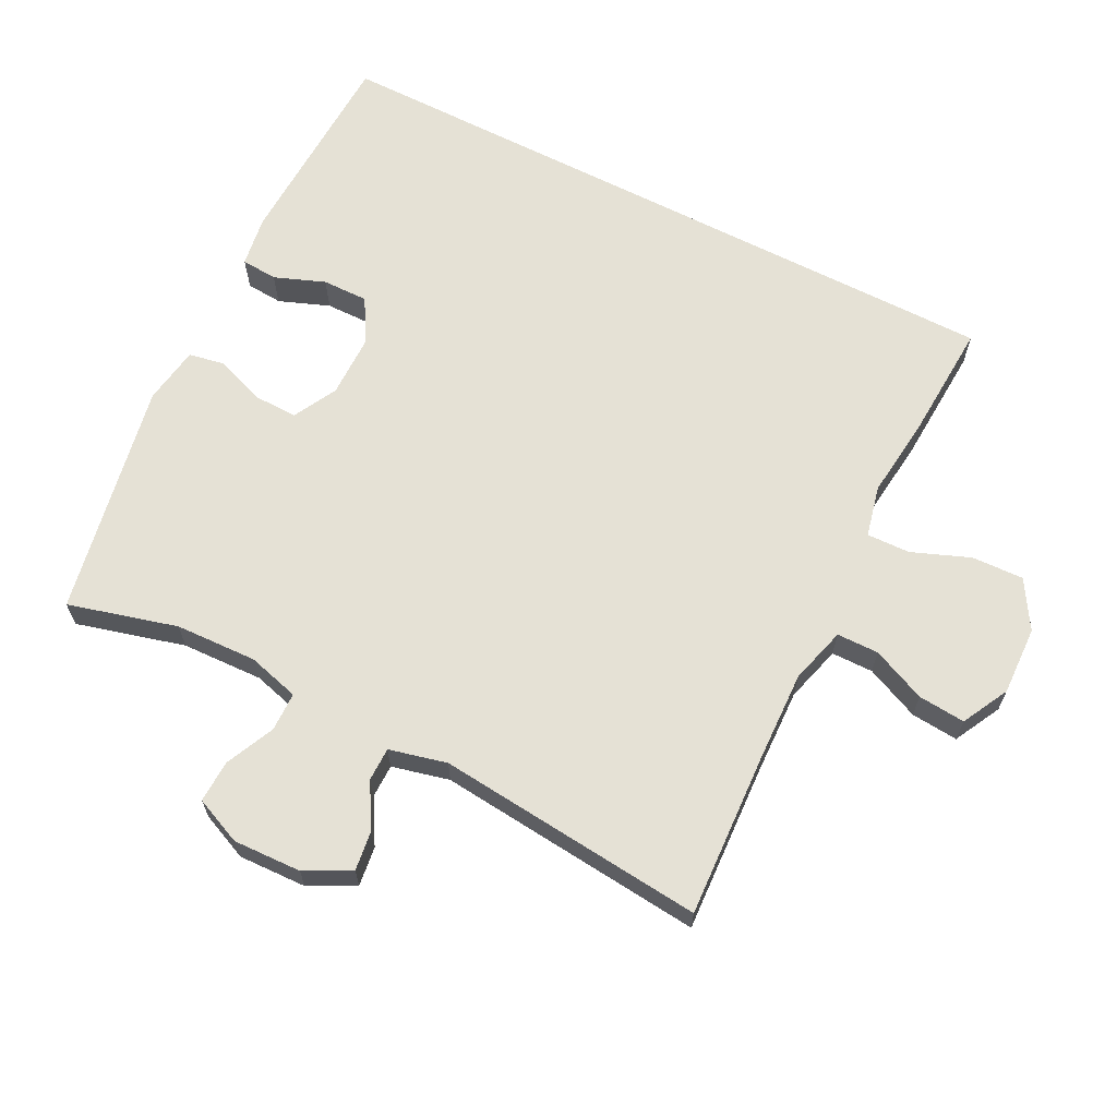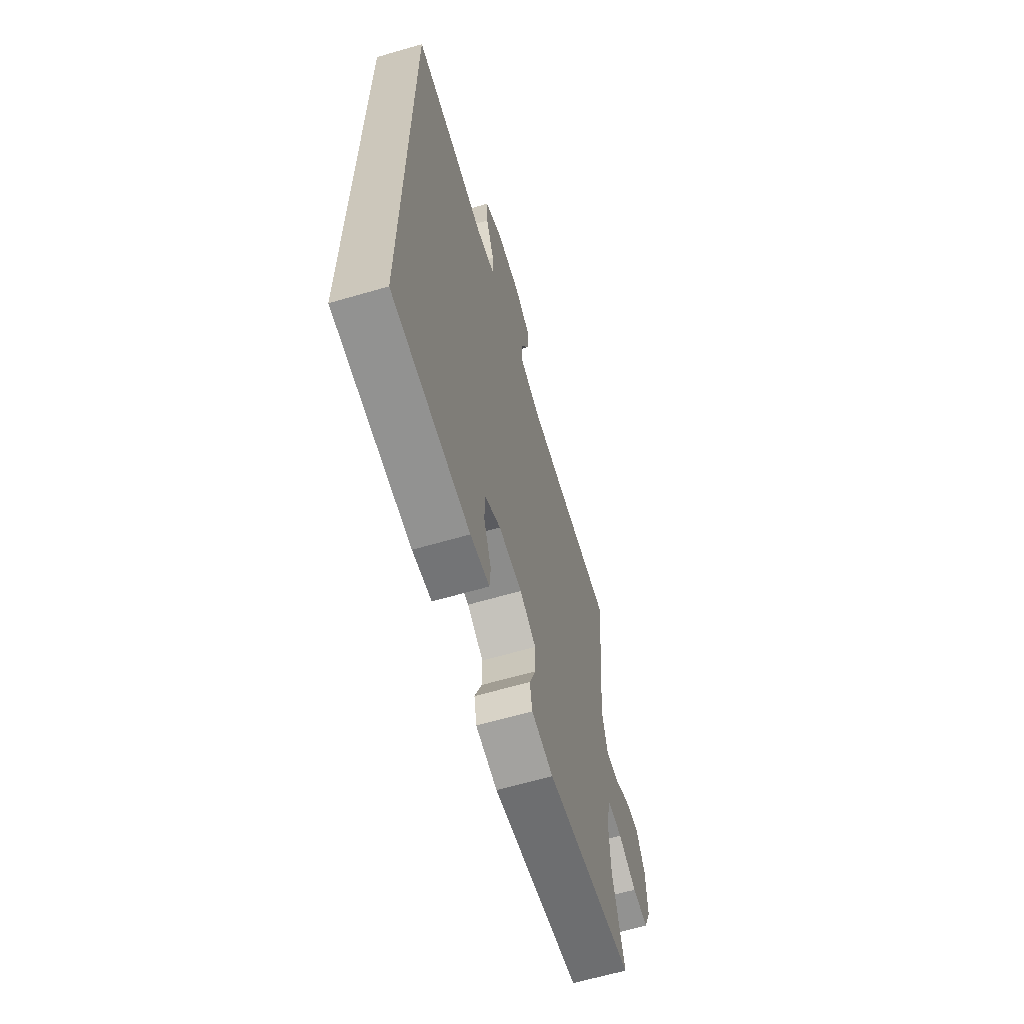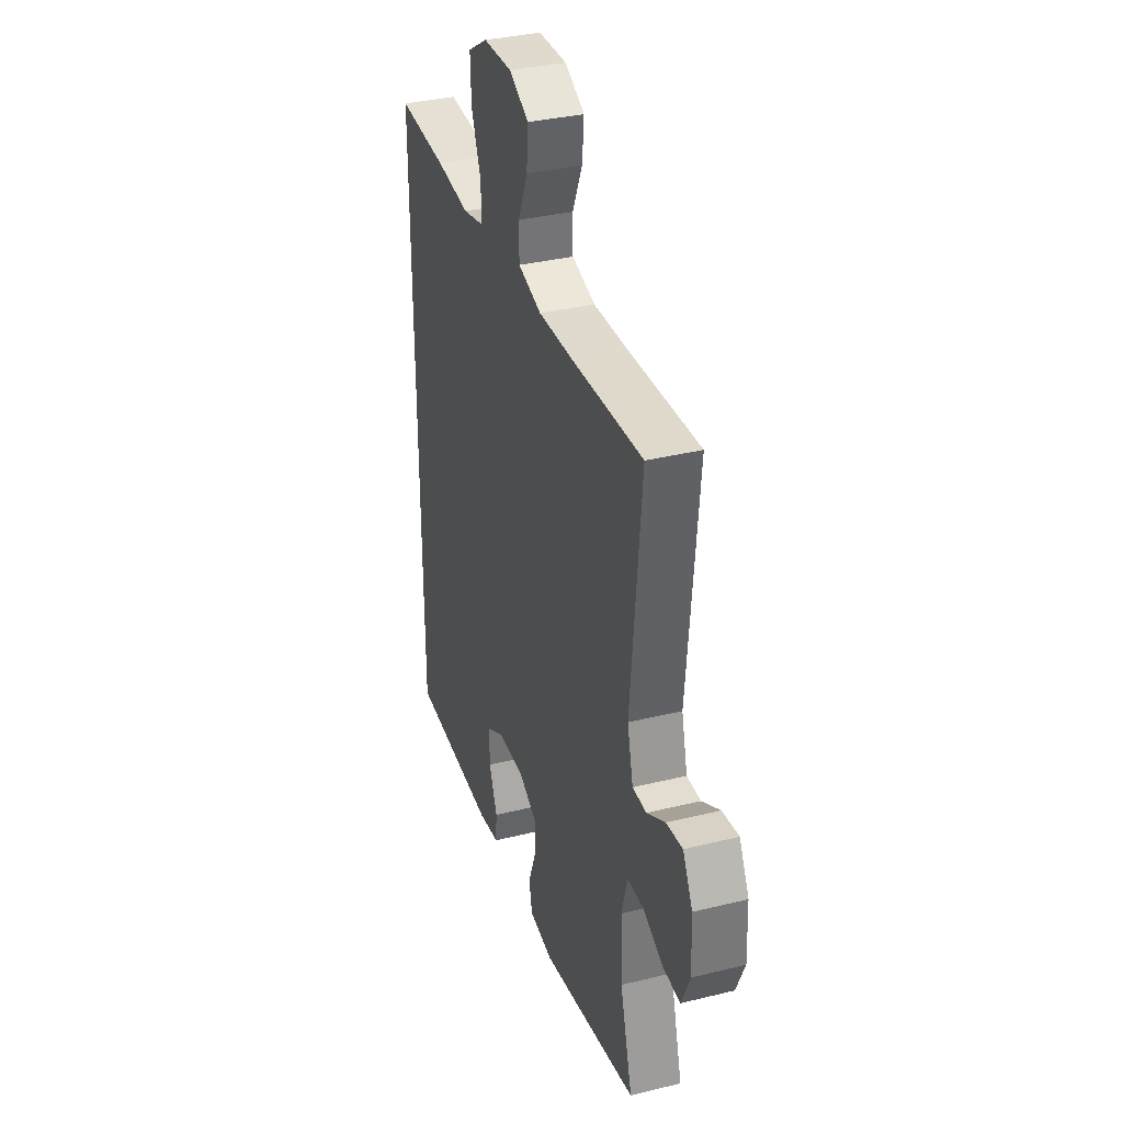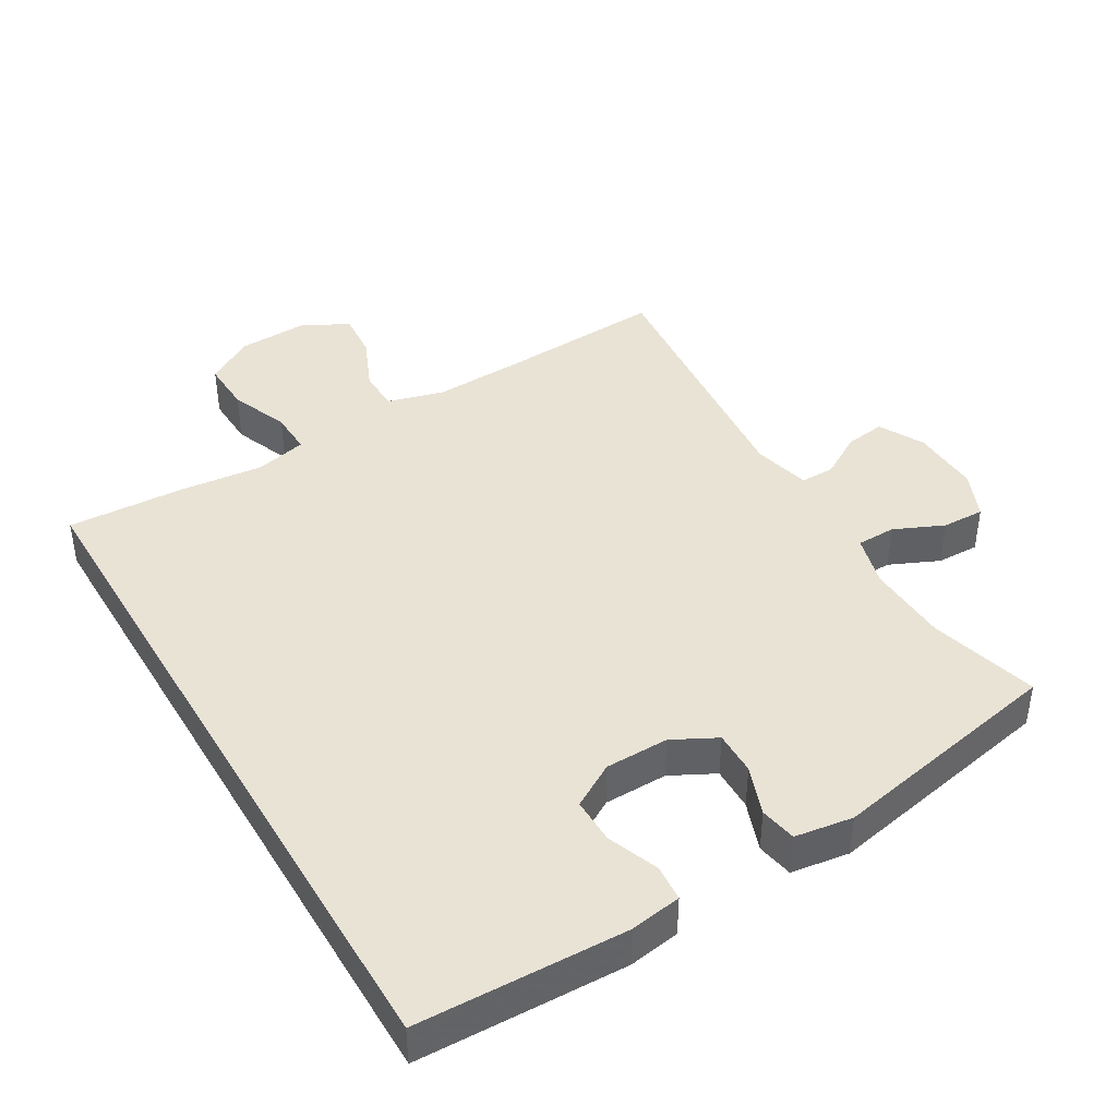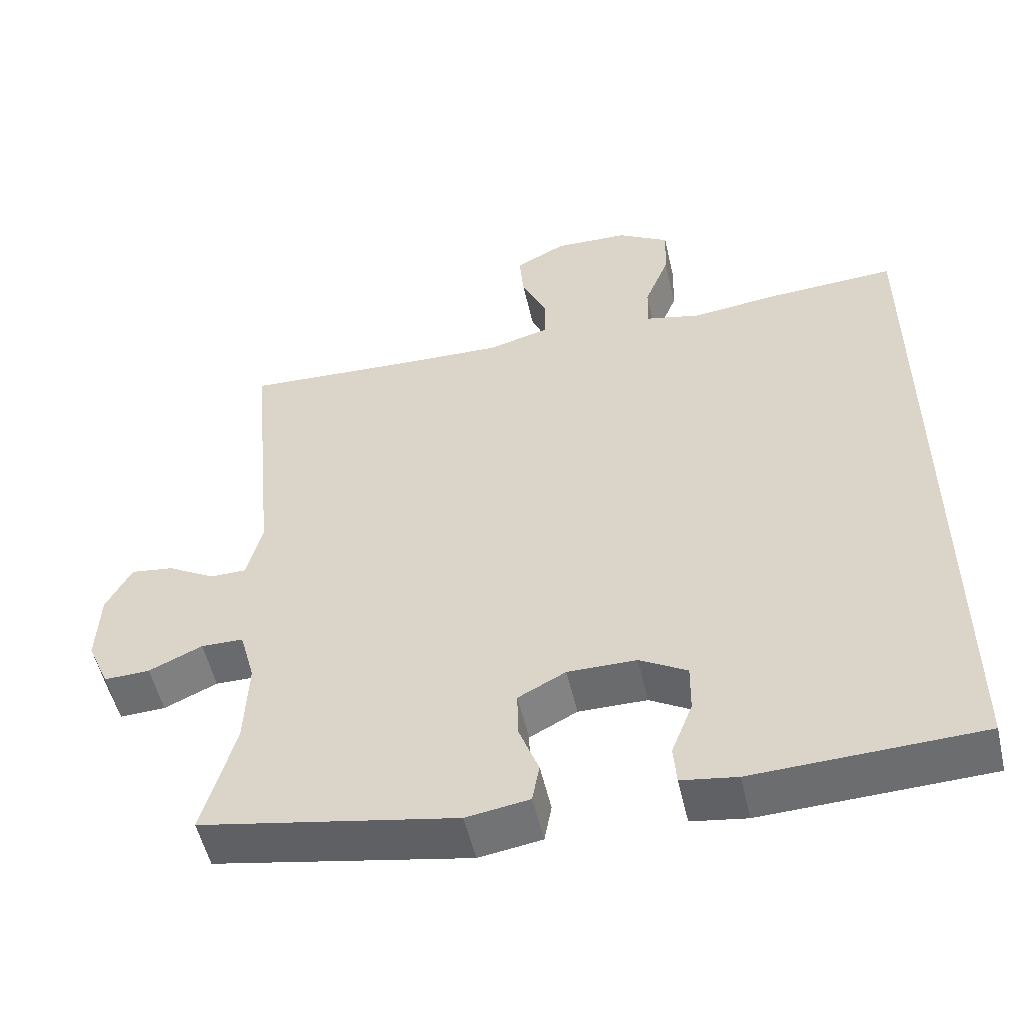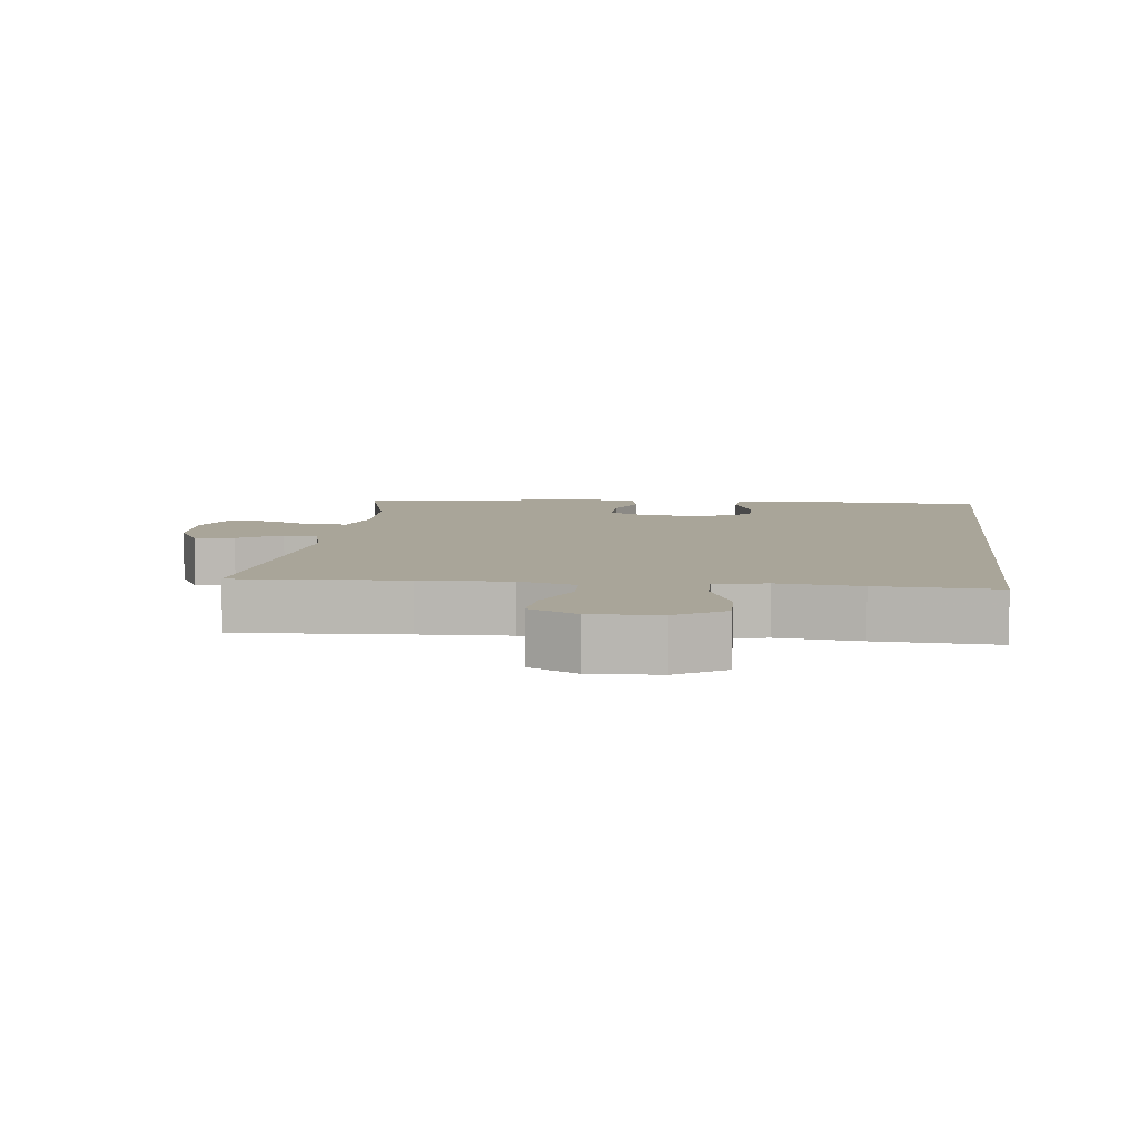
<metadata>
{"format":"obj","ext":"obj","renderer":"f3d","projection":"perspective","resolution":1024,"background":"white","views":[{"elev":65.0,"azim":-62.8,"up":"+Y"},{"elev":-64.6,"azim":106.3,"up":"+Z"},{"elev":35.1,"azim":-108.1,"up":"+Z"},{"elev":42.0,"azim":149.3,"up":"+Y"},{"elev":-53.4,"azim":12.9,"up":"+Z"},{"elev":7.4,"azim":6.7,"up":"+Y"}]}
</metadata>
<code>
v -0.5 0.07 -0.5
v -0.456 0.07 -0.339
v -0.451 0.07 -0.218
v -0.472 0.07 -0.141
v -0.53 0.07 -0.14
v -0.603 0.07 -0.173
v -0.666 0.07 -0.175
v -0.696 0.07 -0.105
v -0.692 0.07 -0.004
v -0.657 0.07 0.063
v -0.598 0.07 0.055
v -0.533 0.07 0.017
v -0.483 0.07 0.017
v -0.462 0.07 0.102
v -0.5 0.07 0.5
v -0.252 0.07 0.486
v -0.121 0.07 0.481
v -0.037 0.07 0.504
v -0.036 0.07 0.566
v -0.071 0.07 0.646
v -0.077 0.07 0.716
v -0.007 0.07 0.752
v 0.095 0.07 0.748
v 0.166 0.07 0.705
v 0.163 0.07 0.628
v 0.129 0.07 0.542
v 0.127 0.07 0.478
v 0.203 0.07 0.46
v 0.324 0.07 0.473
v 0.5 0.07 0.482
v 0.5 0.07 -0.567
v 0.191 0.07 -0.577
v 0.115 0.07 -0.565
v 0.111 0.07 -0.511
v 0.14 0.07 -0.436
v 0.141 0.07 -0.368
v 0.076 0.07 -0.33
v -0.018 0.07 -0.329
v -0.083 0.07 -0.363
v -0.082 0.07 -0.428
v -0.055 0.07 -0.501
v -0.065 0.07 -0.555
v -0.151 0.07 -0.568
v -0.5 0 -0.5
v -0.456 0 -0.339
v -0.451 0 -0.218
v -0.472 0 -0.141
v -0.53 0 -0.14
v -0.603 0 -0.173
v -0.666 0 -0.175
v -0.696 0 -0.105
v -0.692 0 -0.004
v -0.657 0 0.063
v -0.598 0 0.055
v -0.533 0 0.017
v -0.483 0 0.017
v -0.462 0 0.102
v -0.5 0 0.5
v -0.252 0 0.486
v -0.121 0 0.481
v -0.037 0 0.504
v -0.036 0 0.566
v -0.071 0 0.646
v -0.077 0 0.716
v -0.007 0 0.752
v 0.095 0 0.748
v 0.166 0 0.705
v 0.163 0 0.628
v 0.129 0 0.542
v 0.127 0 0.478
v 0.203 0 0.46
v 0.324 0 0.473
v 0.5 0 0.482
v 0.5 0 -0.567
v 0.191 0 -0.577
v 0.115 0 -0.565
v 0.111 0 -0.511
v 0.14 0 -0.436
v 0.141 0 -0.368
v 0.076 0 -0.33
v -0.018 0 -0.329
v -0.083 0 -0.363
v -0.082 0 -0.428
v -0.055 0 -0.501
v -0.065 0 -0.555
v -0.151 0 -0.568
f 43 1 2
f 42 43 2
f 41 42 2
f 40 41 2
f 39 40 2 3
f 38 39 3 4
f 37 38 4
f 33 34 35
f 32 33 35
f 31 32 35
f 30 31 35
f 30 35 36
f 29 30 36
f 28 29 36
f 27 28 36 37
f 24 25 26
f 23 24 26
f 22 23 26
f 21 22 26
f 20 21 26
f 19 20 26
f 26 27 37
f 19 26 37
f 18 19 37
f 14 15 16
f 13 14 16 17
f 10 11 12
f 9 10 12
f 8 9 12
f 7 8 12
f 6 7 12
f 5 6 12
f 4 5 12 13
f 17 18 37
f 13 17 37
f 4 13 37
f 45 44 86
f 45 86 85
f 45 85 84
f 45 84 83
f 46 45 83 82
f 47 46 82 81
f 47 81 80
f 78 77 76
f 78 76 75
f 78 75 74
f 78 74 73
f 79 78 73
f 79 73 72
f 79 72 71
f 80 79 71 70
f 69 68 67
f 69 67 66
f 69 66 65
f 69 65 64
f 69 64 63
f 69 63 62
f 80 70 69
f 80 69 62
f 80 62 61
f 59 58 57
f 60 59 57 56
f 55 54 53
f 55 53 52
f 55 52 51
f 55 51 50
f 55 50 49
f 55 49 48
f 56 55 48 47
f 80 61 60
f 80 60 56
f 80 56 47
f 1 44 45 2
f 2 45 46 3
f 3 46 47 4
f 4 47 48 5
f 5 48 49 6
f 6 49 50 7
f 7 50 51 8
f 8 51 52 9
f 9 52 53 10
f 10 53 54 11
f 11 54 55 12
f 12 55 56 13
f 13 56 57 14
f 14 57 58 15
f 15 58 59 16
f 16 59 60 17
f 17 60 61 18
f 18 61 62 19
f 19 62 63 20
f 20 63 64 21
f 21 64 65 22
f 22 65 66 23
f 23 66 67 24
f 24 67 68 25
f 25 68 69 26
f 26 69 70 27
f 27 70 71 28
f 28 71 72 29
f 29 72 73 30
f 30 73 74 31
f 31 74 75 32
f 32 75 76 33
f 33 76 77 34
f 34 77 78 35
f 35 78 79 36
f 36 79 80 37
f 37 80 81 38
f 38 81 82 39
f 39 82 83 40
f 40 83 84 41
f 41 84 85 42
f 42 85 86 43
f 43 86 44 1

</code>
